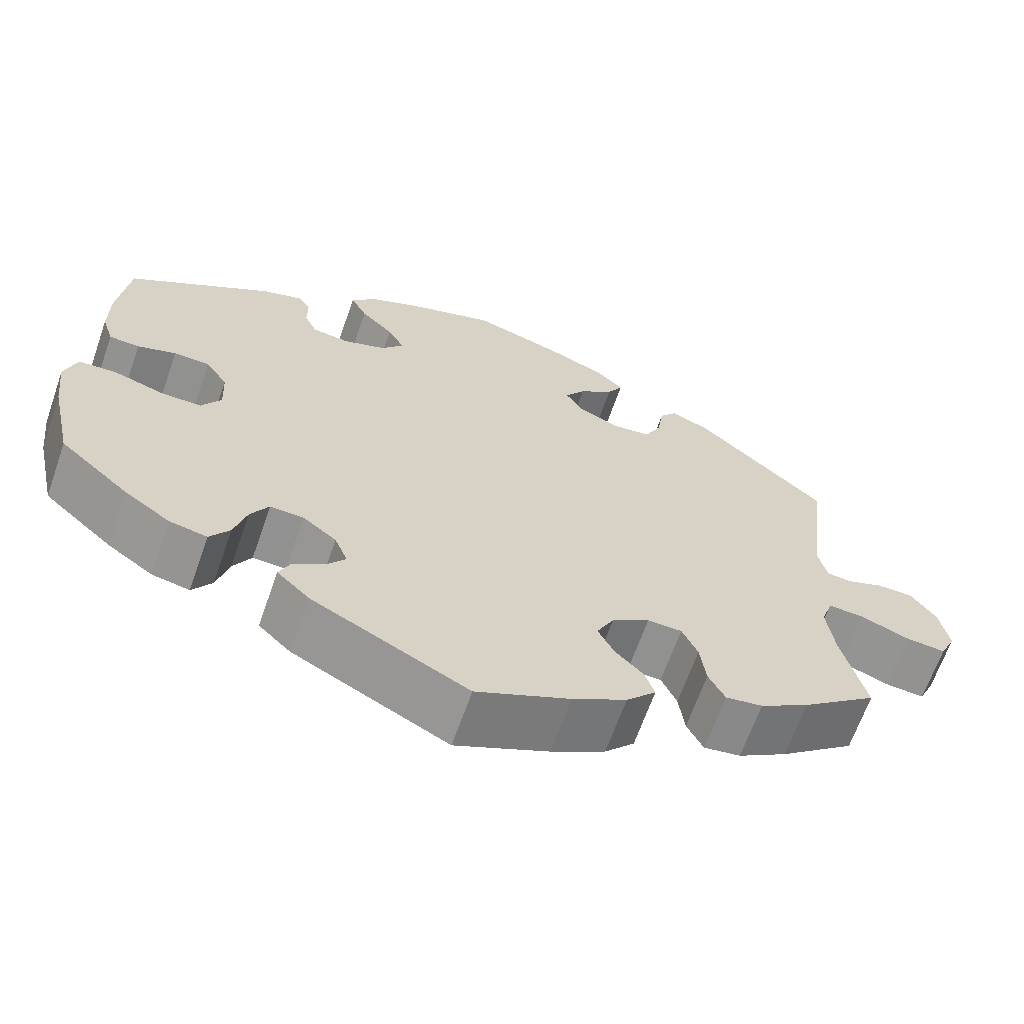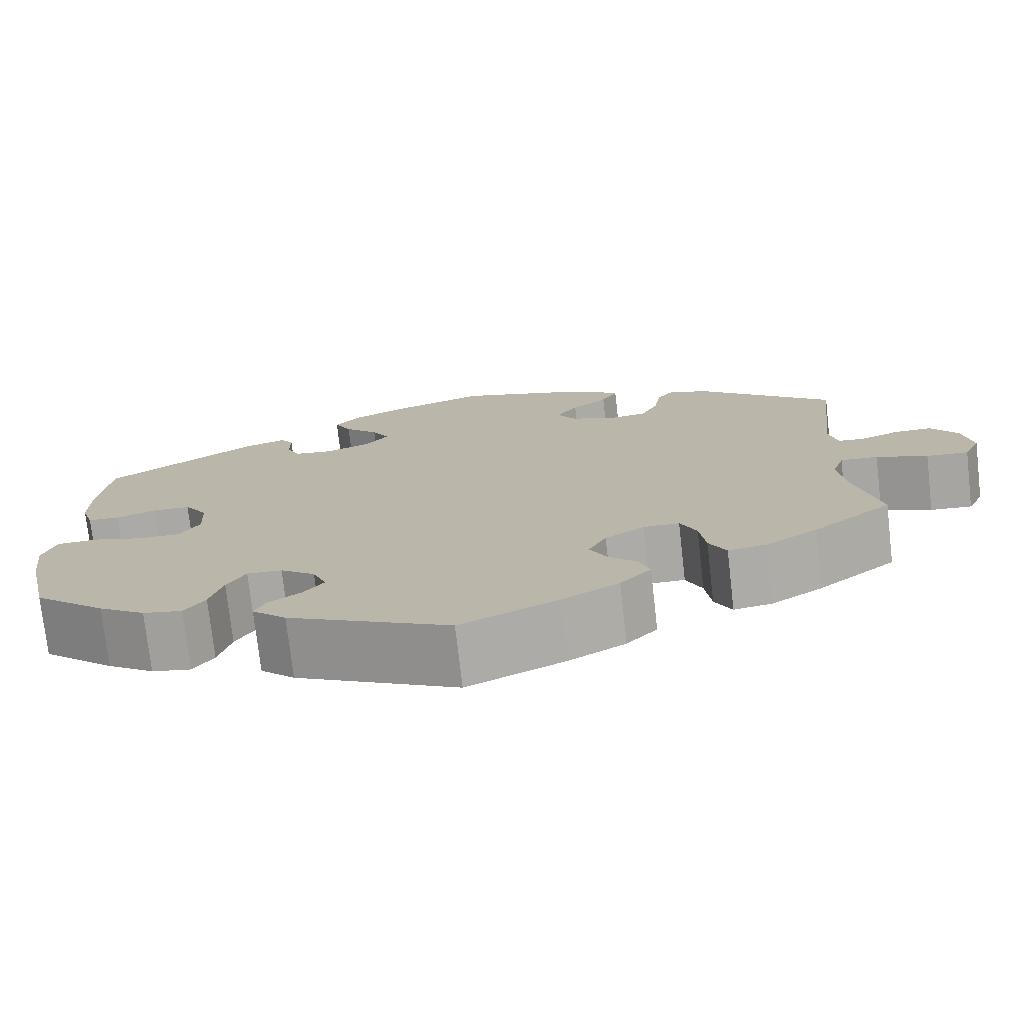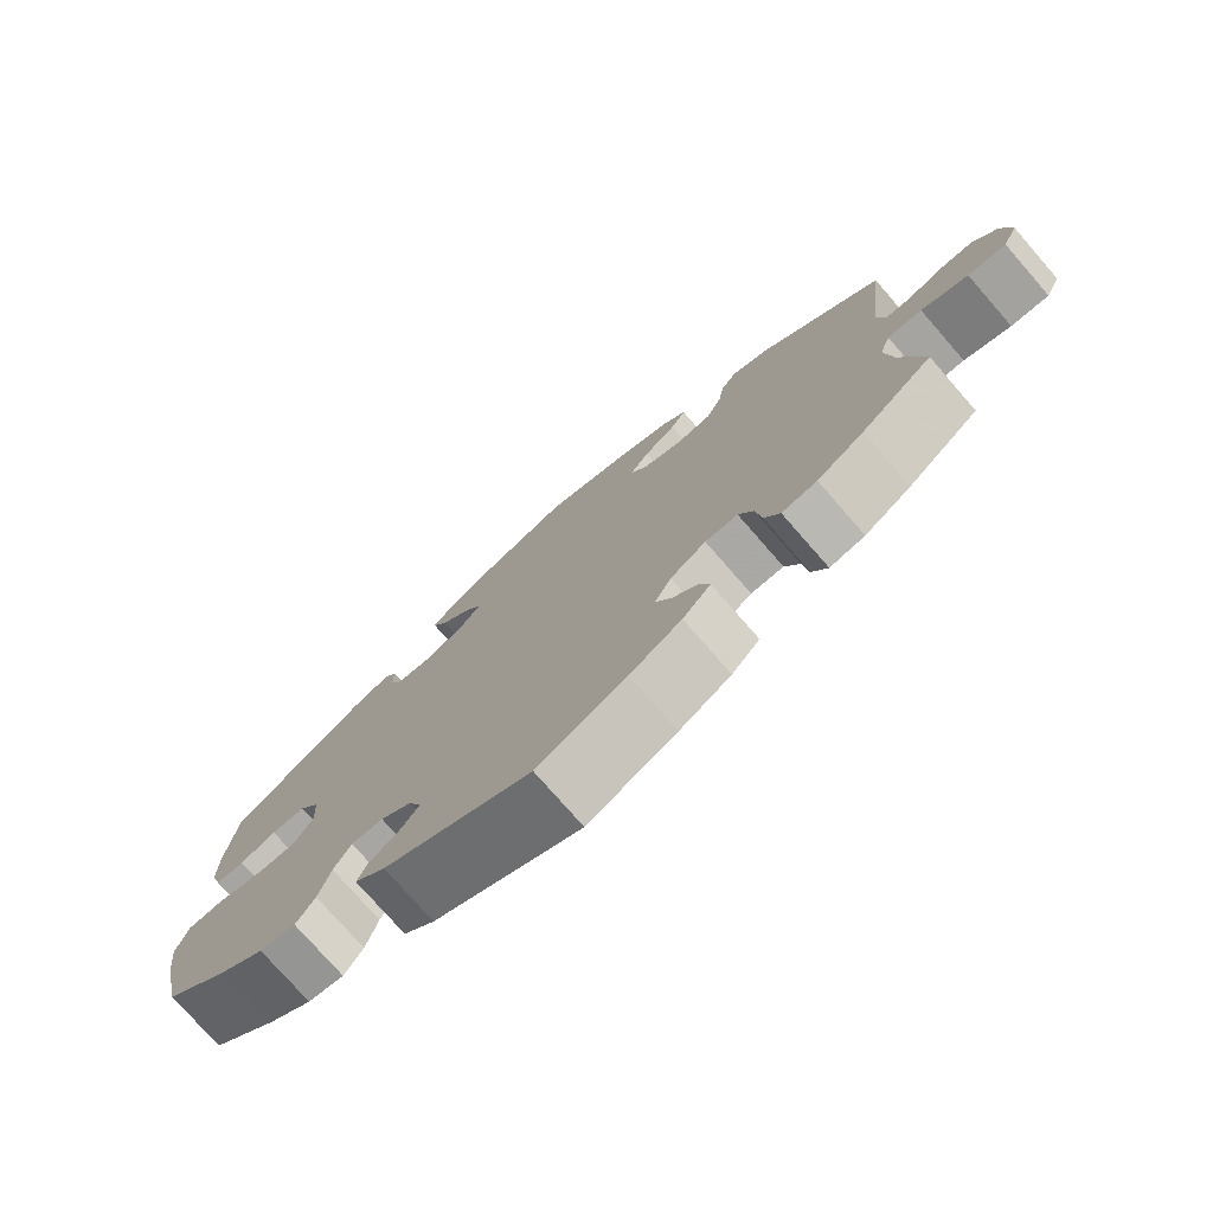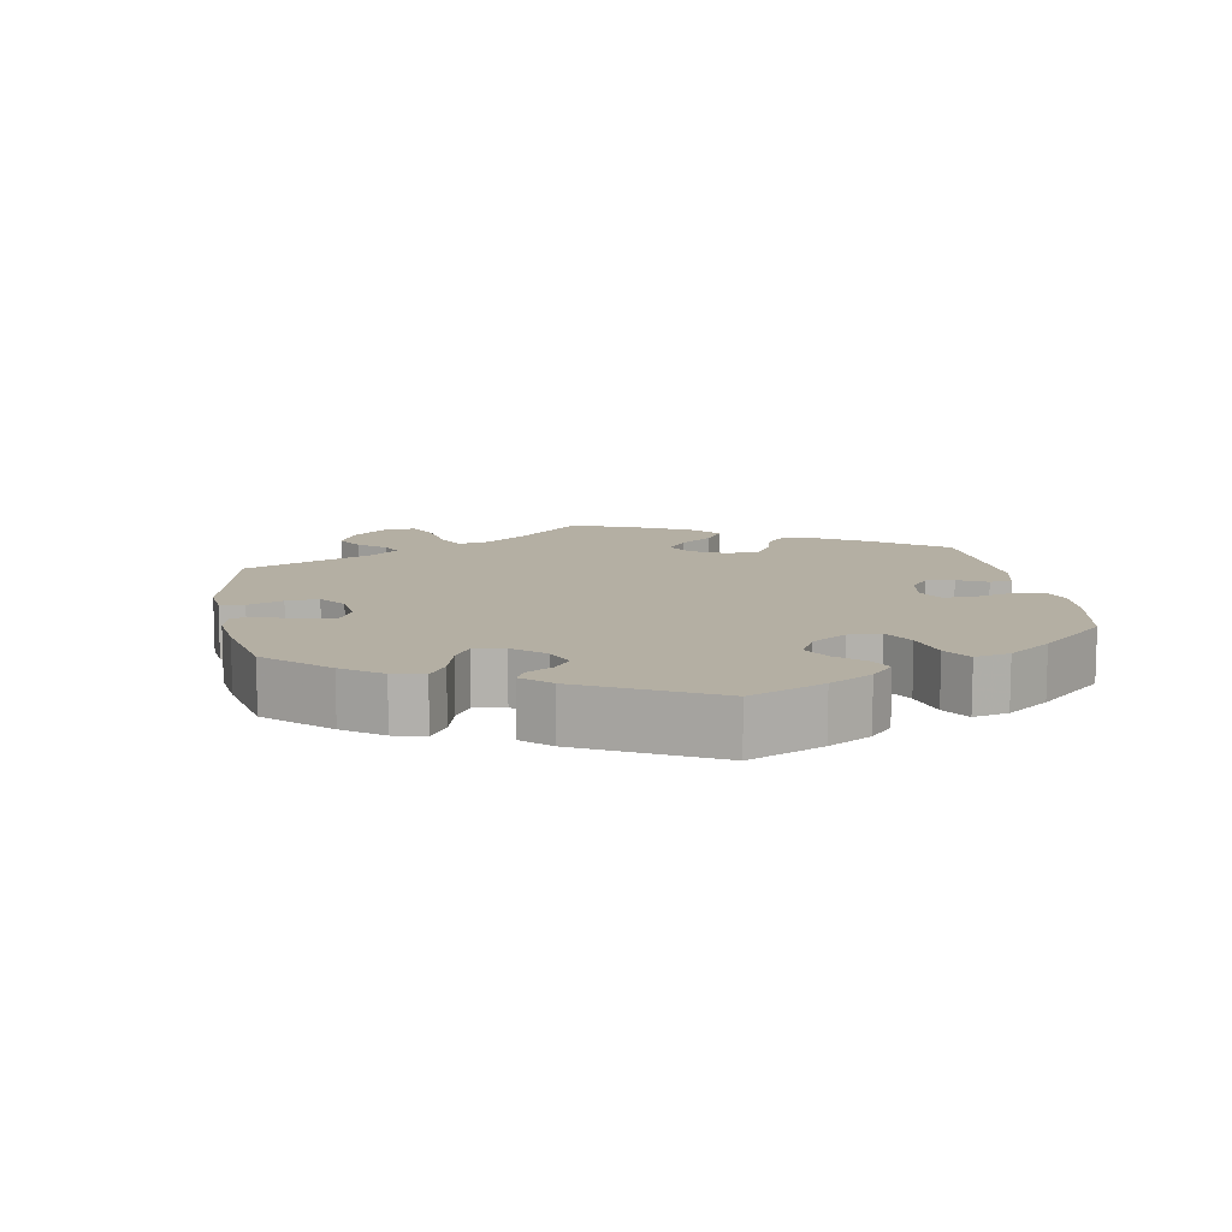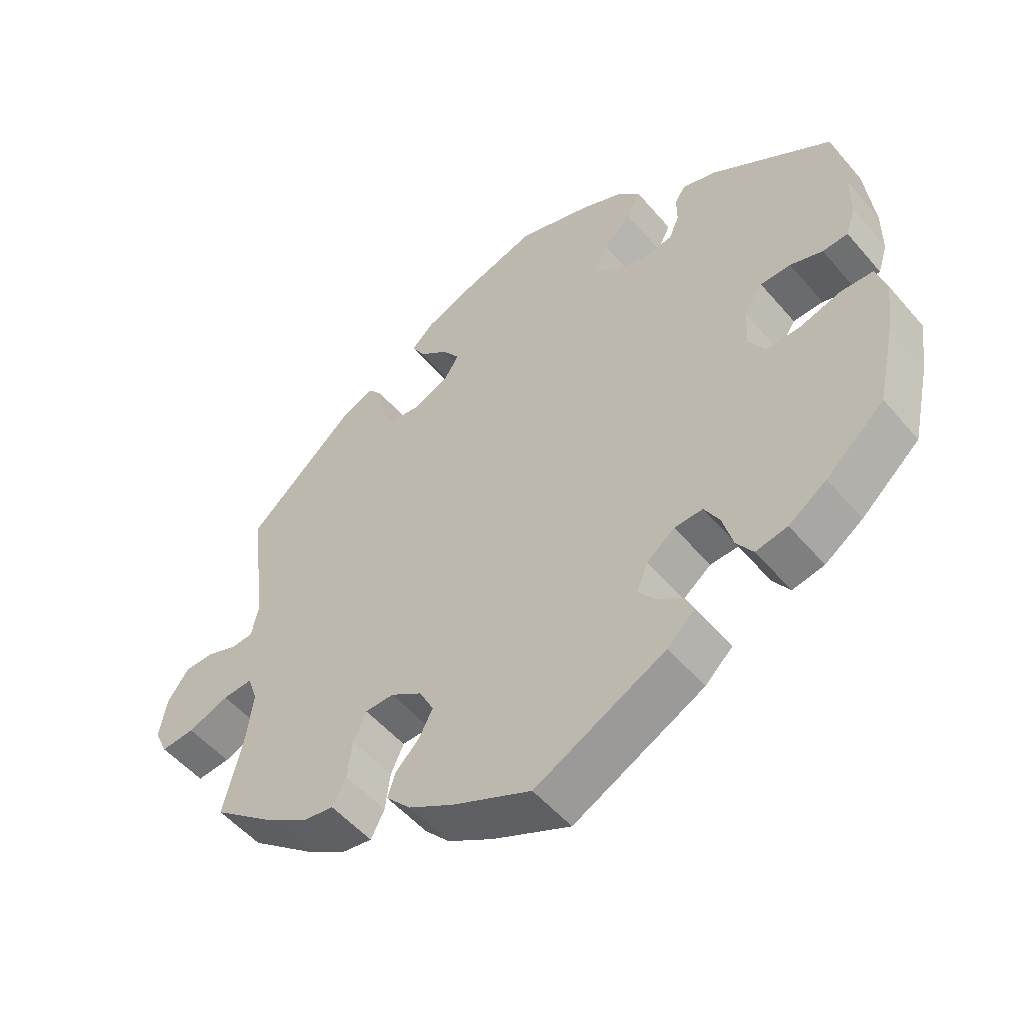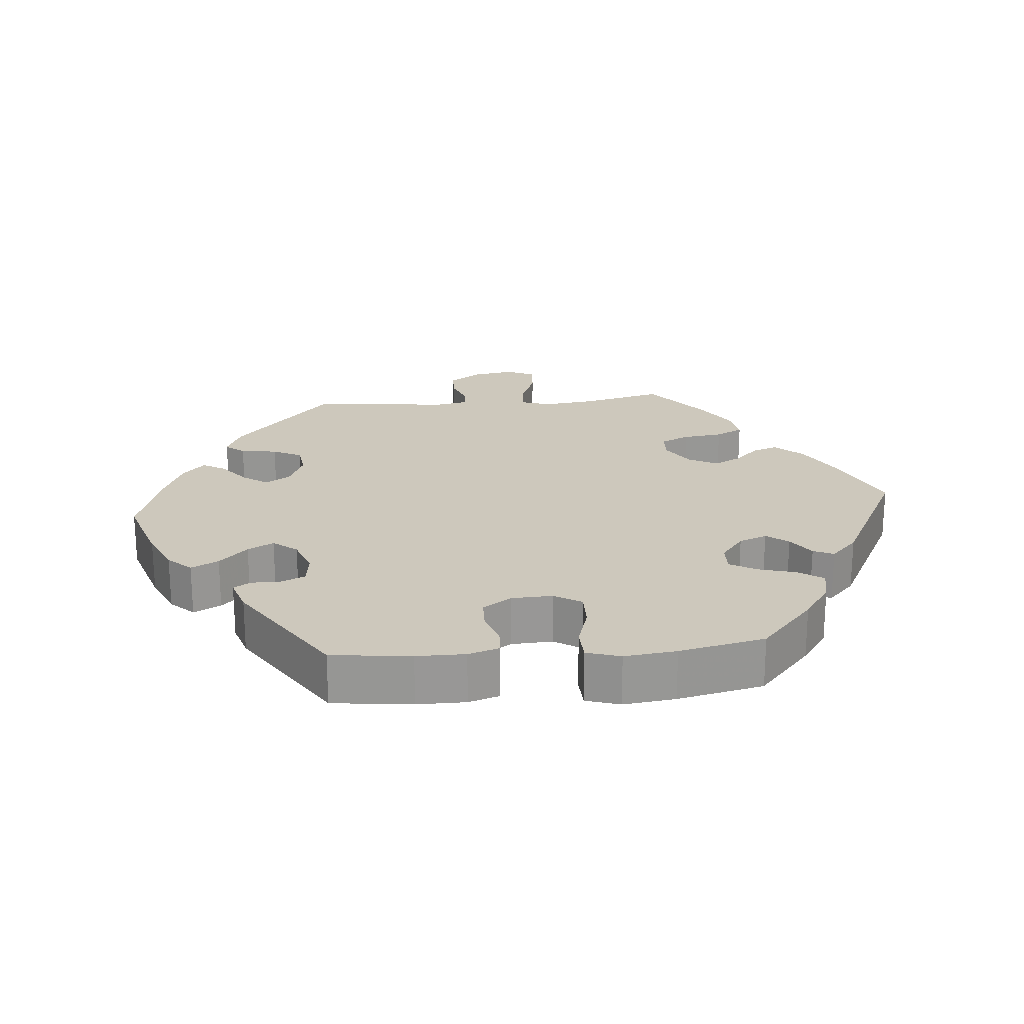
<metadata>
{"format":"obj","ext":"obj","renderer":"f3d","projection":"perspective","resolution":1024,"background":"white","views":[{"elev":-65.6,"azim":160.7,"up":"+Z"},{"elev":-75.2,"azim":-173.5,"up":"+Z"},{"elev":-76.3,"azim":-138.9,"up":"+Z"},{"elev":11.2,"azim":50.1,"up":"+Y"},{"elev":-52.3,"azim":39.2,"up":"+Z"},{"elev":22.1,"azim":85.0,"up":"+Y"}]}
</metadata>
<code>
v -0.343 0.07 0.43
v -0.295 0.07 0.451
v -0.274 0.07 0.424
v -0.266 0.07 0.372
v -0.246 0.07 0.331
v -0.2 0.07 0.325
v -0.149 0.07 0.347
v -0.127 0.07 0.382
v -0.152 0.07 0.418
v -0.194 0.07 0.451
v -0.213 0.07 0.484
v -0.18 0.07 0.515
v -0.115 0.07 0.542
v -0.001 0.07 0.578
v 0.108 0.07 0.543
v 0.169 0.07 0.515
v 0.2 0.07 0.482
v 0.18 0.07 0.443
v 0.14 0.07 0.403
v 0.12 0.07 0.366
v 0.147 0.07 0.332
v 0.2 0.07 0.313
v 0.245 0.07 0.319
v 0.26 0.07 0.353
v 0.26 0.07 0.395
v 0.275 0.07 0.419
v 0.325 0.07 0.403
v 0.5 0.07 0.29
v 0.513 0.07 0.177
v 0.513 0.07 0.108
v 0.499 0.07 0.064
v 0.462 0.07 0.062
v 0.415 0.07 0.078
v 0.371 0.07 0.077
v 0.344 0.07 0.036
v 0.341 0.07 -0.022
v 0.365 0.07 -0.061
v 0.415 0.07 -0.06
v 0.475 0.07 -0.042
v 0.522 0.07 -0.044
v 0.537 0.07 -0.092
v 0.528 0.07 -0.166
v 0.501 0.07 -0.288
v 0.416 0.07 -0.363
v 0.361 0.07 -0.401
v 0.315 0.07 -0.41
v 0.291 0.07 -0.375
v 0.276 0.07 -0.321
v 0.254 0.07 -0.283
v 0.213 0.07 -0.285
v 0.172 0.07 -0.317
v 0.156 0.07 -0.357
v 0.18 0.07 -0.388
v 0.218 0.07 -0.414
v 0.231 0.07 -0.443
v 0.191 0.07 -0.481
v 0.001 0.07 -0.578
v -0.113 0.07 -0.526
v -0.179 0.07 -0.488
v -0.215 0.07 -0.449
v -0.203 0.07 -0.413
v -0.169 0.07 -0.379
v -0.149 0.07 -0.34
v -0.17 0.07 -0.299
v -0.216 0.07 -0.269
v -0.258 0.07 -0.27
v -0.277 0.07 -0.312
v -0.284 0.07 -0.368
v -0.304 0.07 -0.407
v -0.349 0.07 -0.4
v -0.409 0.07 -0.362
v -0.501 0.07 -0.289
v -0.472 0.07 -0.17
v -0.463 0.07 -0.099
v -0.477 0.07 -0.057
v -0.521 0.07 -0.06
v -0.581 0.07 -0.083
v -0.63 0.07 -0.087
v -0.649 0.07 -0.046
v -0.638 0.07 0.015
v -0.607 0.07 0.059
v -0.563 0.07 0.059
v -0.518 0.07 0.042
v -0.487 0.07 0.045
v -0.477 0.07 0.092
v -0.5 0.07 0.289
v -0.343 0 0.43
v -0.295 0 0.451
v -0.274 0 0.424
v -0.266 0 0.372
v -0.246 0 0.331
v -0.2 0 0.325
v -0.149 0 0.347
v -0.127 0 0.382
v -0.152 0 0.418
v -0.194 0 0.451
v -0.213 0 0.484
v -0.18 0 0.515
v -0.115 0 0.542
v -0.001 0 0.578
v 0.108 0 0.543
v 0.169 0 0.515
v 0.2 0 0.482
v 0.18 0 0.443
v 0.14 0 0.403
v 0.12 0 0.366
v 0.147 0 0.332
v 0.2 0 0.313
v 0.245 0 0.319
v 0.26 0 0.353
v 0.26 0 0.395
v 0.275 0 0.419
v 0.325 0 0.403
v 0.5 0 0.29
v 0.513 0 0.177
v 0.513 0 0.108
v 0.499 0 0.064
v 0.462 0 0.062
v 0.415 0 0.078
v 0.371 0 0.077
v 0.344 0 0.036
v 0.341 0 -0.022
v 0.365 0 -0.061
v 0.415 0 -0.06
v 0.475 0 -0.042
v 0.522 0 -0.044
v 0.537 0 -0.092
v 0.528 0 -0.166
v 0.501 0 -0.288
v 0.416 0 -0.363
v 0.361 0 -0.401
v 0.315 0 -0.41
v 0.291 0 -0.375
v 0.276 0 -0.321
v 0.254 0 -0.283
v 0.213 0 -0.285
v 0.172 0 -0.317
v 0.156 0 -0.357
v 0.18 0 -0.388
v 0.218 0 -0.414
v 0.231 0 -0.443
v 0.191 0 -0.481
v 0.001 0 -0.578
v -0.113 0 -0.526
v -0.179 0 -0.488
v -0.215 0 -0.449
v -0.203 0 -0.413
v -0.169 0 -0.379
v -0.149 0 -0.34
v -0.17 0 -0.299
v -0.216 0 -0.269
v -0.258 0 -0.27
v -0.277 0 -0.312
v -0.284 0 -0.368
v -0.304 0 -0.407
v -0.349 0 -0.4
v -0.409 0 -0.362
v -0.501 0 -0.289
v -0.472 0 -0.17
v -0.463 0 -0.099
v -0.477 0 -0.057
v -0.521 0 -0.06
v -0.581 0 -0.083
v -0.63 0 -0.087
v -0.649 0 -0.046
v -0.638 0 0.015
v -0.607 0 0.059
v -0.563 0 0.059
v -0.518 0 0.042
v -0.487 0 0.045
v -0.477 0 0.092
v -0.5 0 0.289
f 85 86 1 2
f 84 85 2 3
f 80 81 82 83
f 80 83 84
f 79 80 84
f 76 77 78 79
f 75 76 79 84
f 74 75 84 3
f 70 71 72 73
f 67 68 69 70
f 66 67 70 73
f 65 66 73 74
f 59 60 61 62
f 59 62 63
f 58 59 63
f 57 58 63
f 56 57 63 64
f 53 54 55 56
f 52 53 56 64
f 45 46 47 48
f 45 48 49
f 44 45 49
f 43 44 49
f 42 43 49
f 41 42 49 50
f 38 39 40 41
f 37 38 41 50
f 30 31 32 33
f 30 33 34
f 29 30 34
f 28 29 34
f 27 28 34 35
f 24 25 26 27
f 23 24 27 35
f 16 17 18 19
f 16 19 20
f 15 16 20
f 14 15 20
f 13 14 20
f 12 13 20 21
f 9 10 11 12
f 8 9 12 21
f 65 74 3 4
f 51 52 64 65
f 36 37 50 51
f 22 23 35 36
f 7 8 21 22
f 6 7 22 36
f 5 6 36 51
f 65 4 5
f 5 51 65
f 88 87 172 171
f 89 88 171 170
f 169 168 167 166
f 170 169 166
f 170 166 165
f 165 164 163 162
f 170 165 162 161
f 89 170 161 160
f 159 158 157 156
f 156 155 154 153
f 159 156 153 152
f 160 159 152 151
f 148 147 146 145
f 149 148 145
f 149 145 144
f 149 144 143
f 150 149 143 142
f 142 141 140 139
f 150 142 139 138
f 134 133 132 131
f 135 134 131
f 135 131 130
f 135 130 129
f 135 129 128
f 136 135 128 127
f 127 126 125 124
f 136 127 124 123
f 119 118 117 116
f 120 119 116
f 120 116 115
f 120 115 114
f 121 120 114 113
f 113 112 111 110
f 121 113 110 109
f 105 104 103 102
f 106 105 102
f 106 102 101
f 106 101 100
f 106 100 99
f 107 106 99 98
f 98 97 96 95
f 107 98 95 94
f 90 89 160 151
f 151 150 138 137
f 137 136 123 122
f 122 121 109 108
f 108 107 94 93
f 122 108 93 92
f 137 122 92 91
f 91 90 151
f 151 137 91
f 1 87 88 2
f 2 88 89 3
f 3 89 90 4
f 4 90 91 5
f 5 91 92 6
f 6 92 93 7
f 7 93 94 8
f 8 94 95 9
f 9 95 96 10
f 10 96 97 11
f 11 97 98 12
f 12 98 99 13
f 13 99 100 14
f 14 100 101 15
f 15 101 102 16
f 16 102 103 17
f 17 103 104 18
f 18 104 105 19
f 19 105 106 20
f 20 106 107 21
f 21 107 108 22
f 22 108 109 23
f 23 109 110 24
f 24 110 111 25
f 25 111 112 26
f 26 112 113 27
f 27 113 114 28
f 28 114 115 29
f 29 115 116 30
f 30 116 117 31
f 31 117 118 32
f 32 118 119 33
f 33 119 120 34
f 34 120 121 35
f 35 121 122 36
f 36 122 123 37
f 37 123 124 38
f 38 124 125 39
f 39 125 126 40
f 40 126 127 41
f 41 127 128 42
f 42 128 129 43
f 43 129 130 44
f 44 130 131 45
f 45 131 132 46
f 46 132 133 47
f 47 133 134 48
f 48 134 135 49
f 49 135 136 50
f 50 136 137 51
f 51 137 138 52
f 52 138 139 53
f 53 139 140 54
f 54 140 141 55
f 55 141 142 56
f 56 142 143 57
f 57 143 144 58
f 58 144 145 59
f 59 145 146 60
f 60 146 147 61
f 61 147 148 62
f 62 148 149 63
f 63 149 150 64
f 64 150 151 65
f 65 151 152 66
f 66 152 153 67
f 67 153 154 68
f 68 154 155 69
f 69 155 156 70
f 70 156 157 71
f 71 157 158 72
f 72 158 159 73
f 73 159 160 74
f 74 160 161 75
f 75 161 162 76
f 76 162 163 77
f 77 163 164 78
f 78 164 165 79
f 79 165 166 80
f 80 166 167 81
f 81 167 168 82
f 82 168 169 83
f 83 169 170 84
f 84 170 171 85
f 85 171 172 86
f 86 172 87 1

</code>
